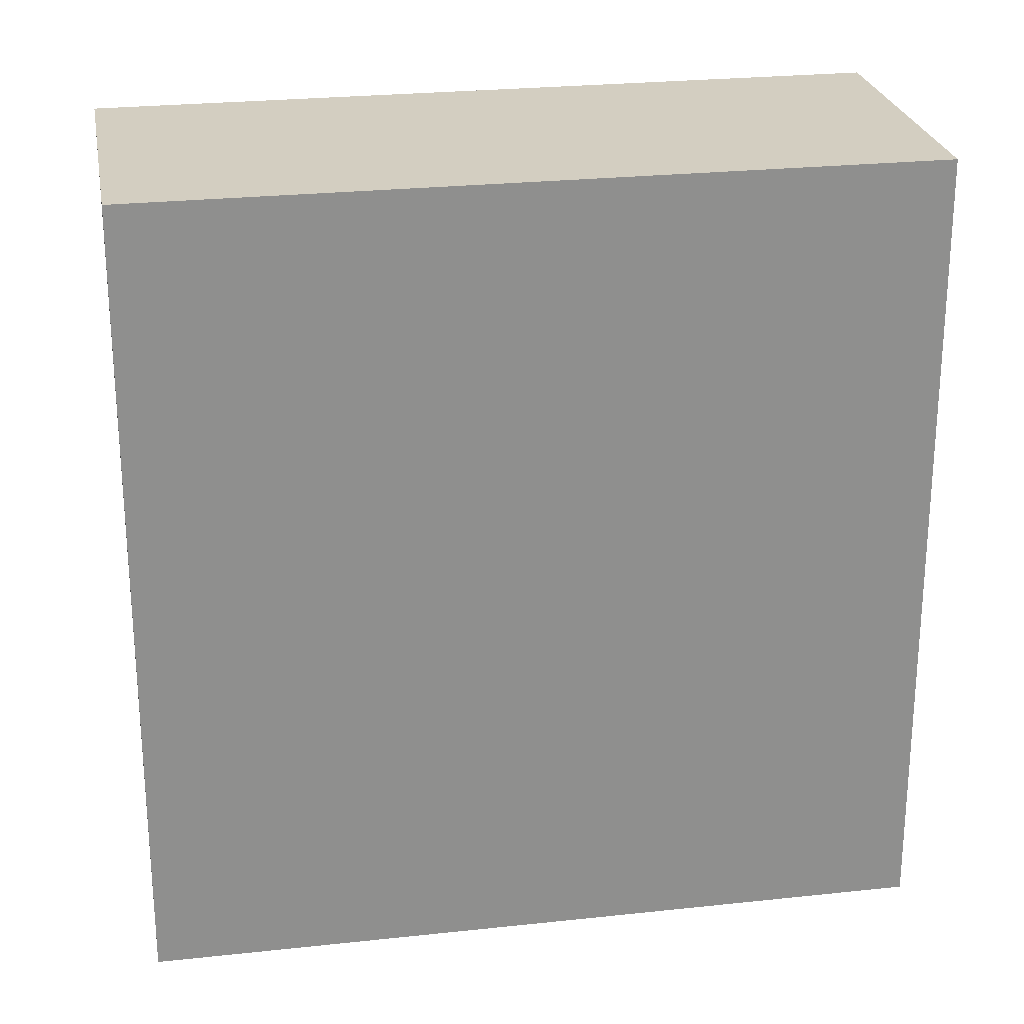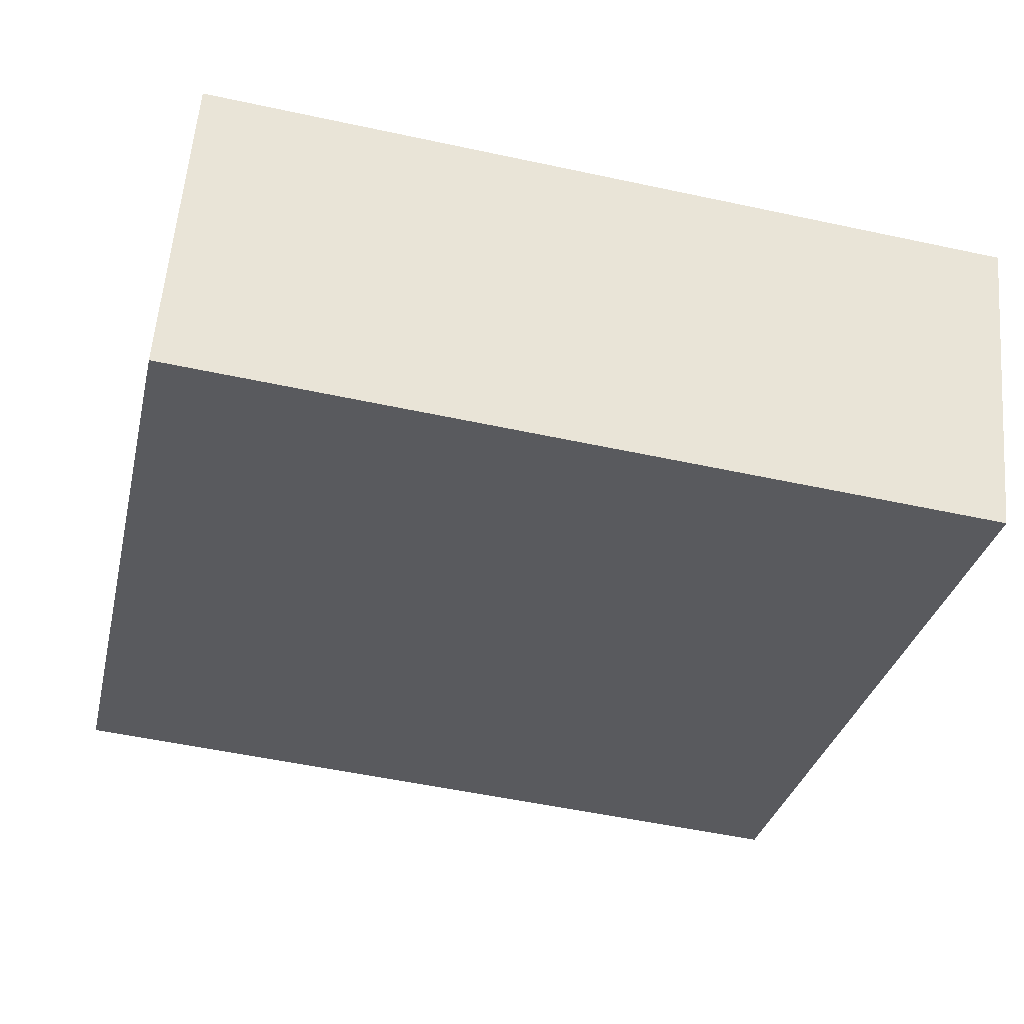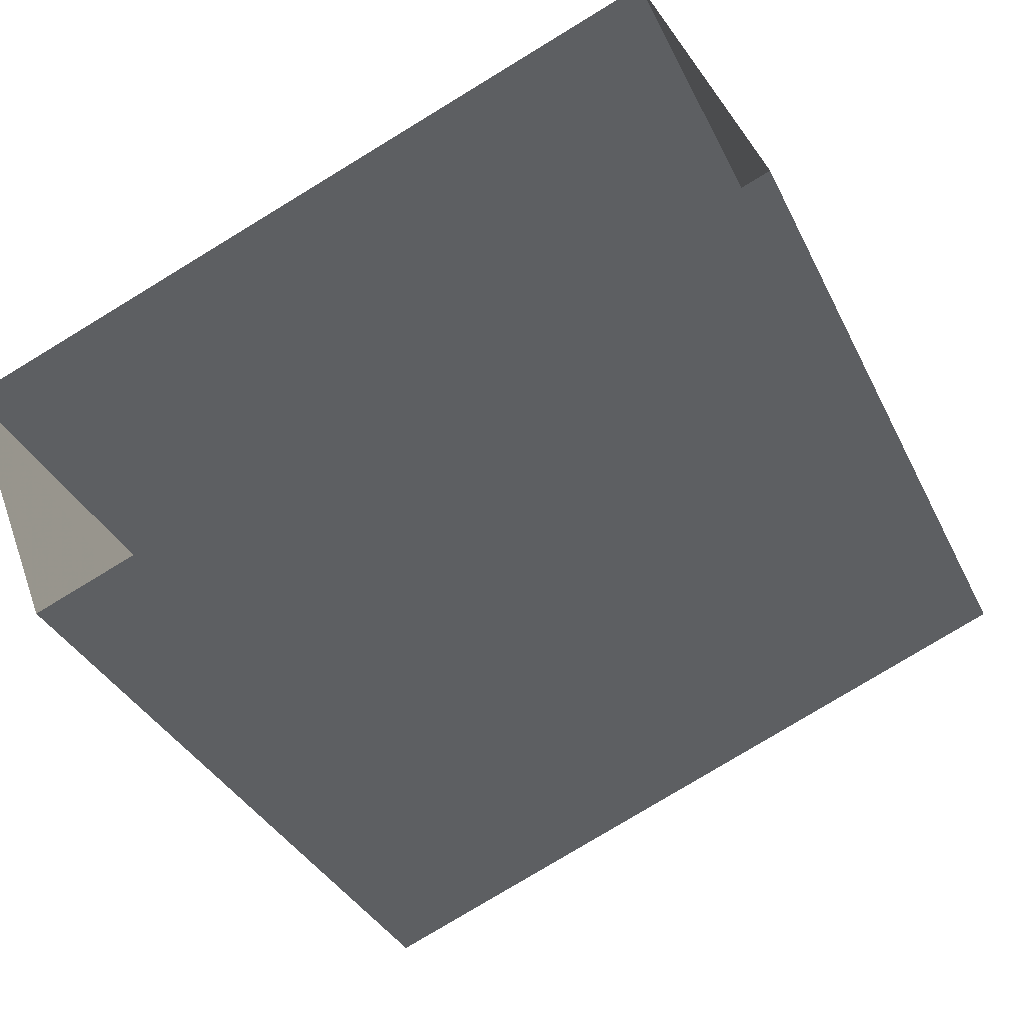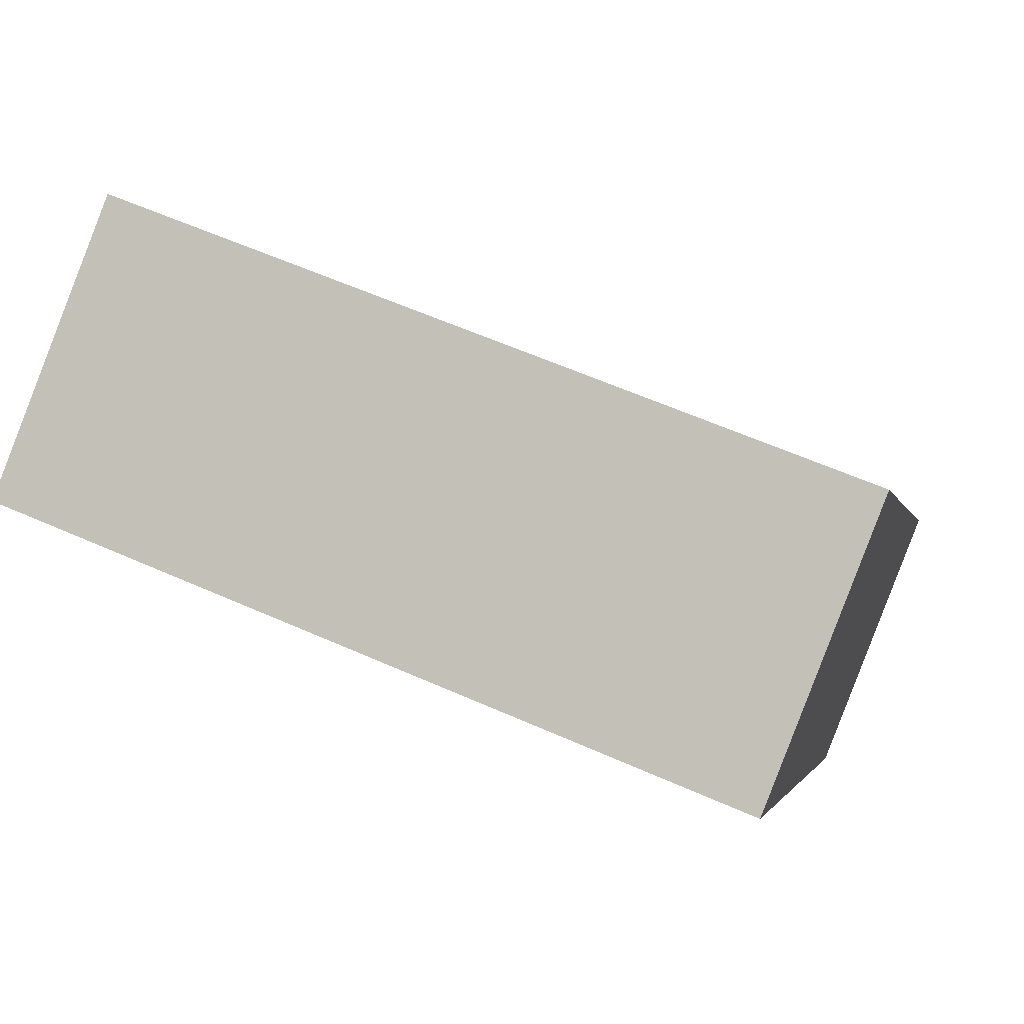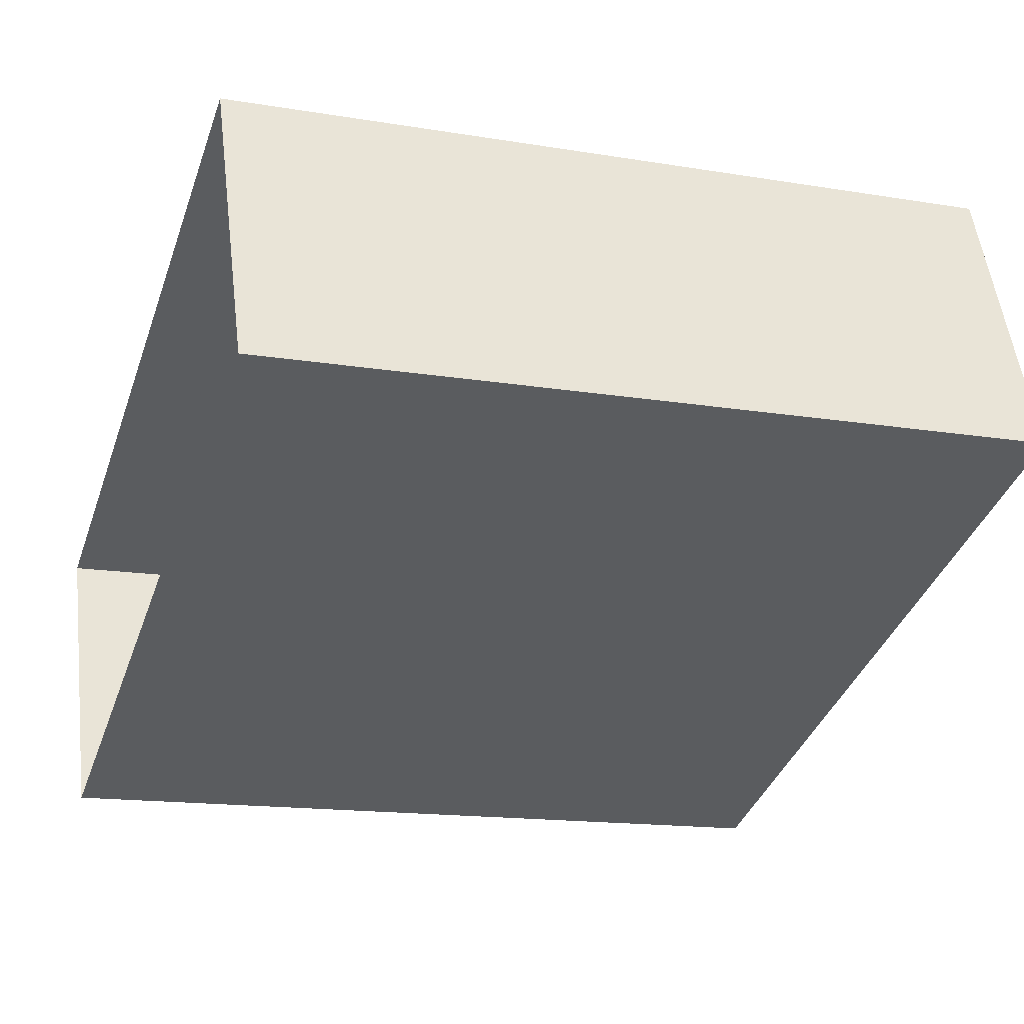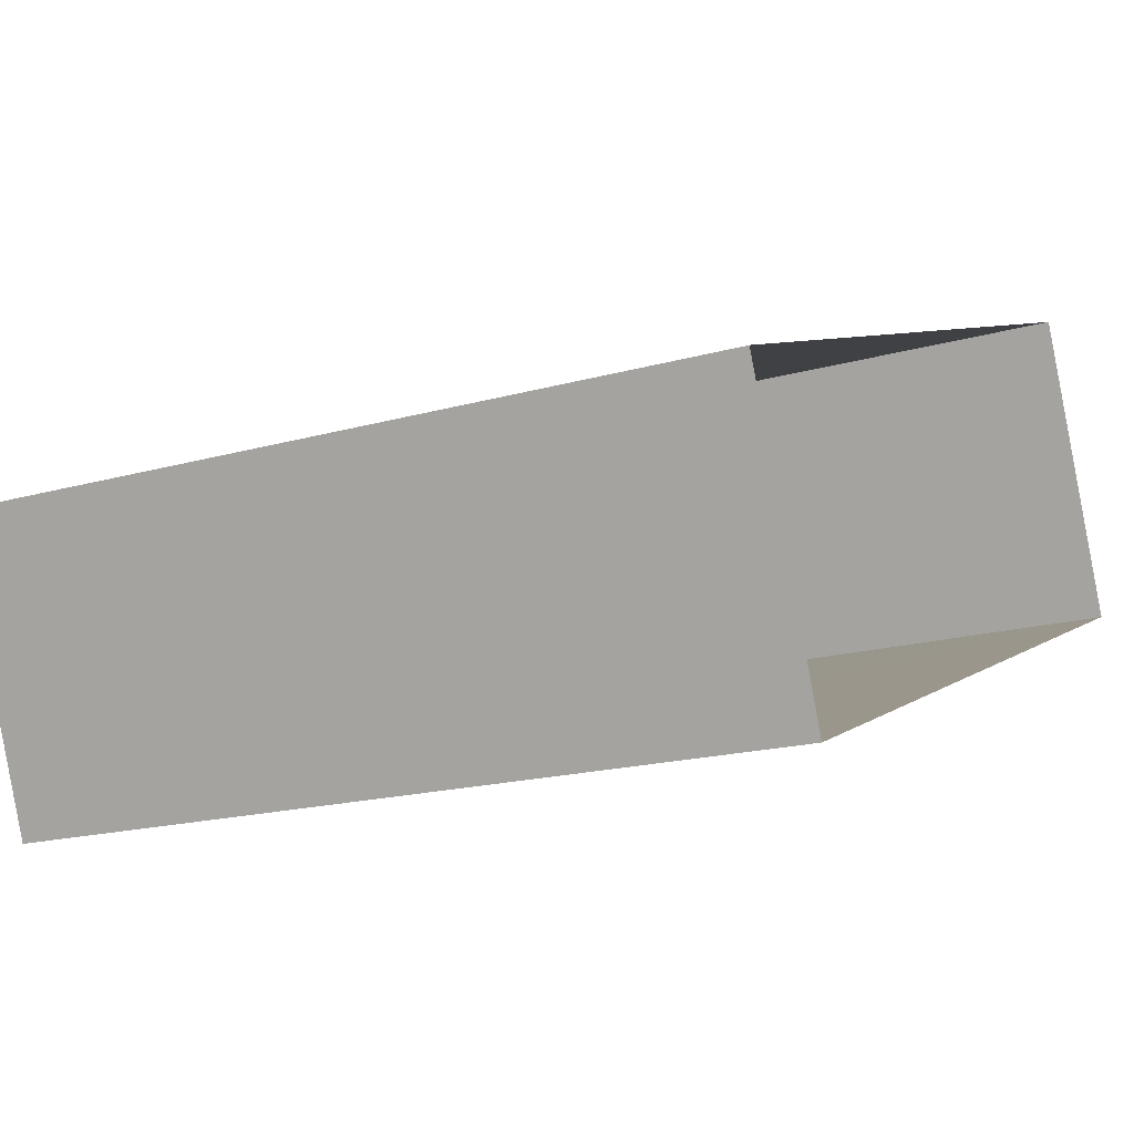
<metadata>
{"format":"obj","ext":"obj","renderer":"f3d","projection":"perspective","resolution":1024,"background":"white","views":[{"elev":25.1,"azim":148.5,"up":"+Z"},{"elev":-52.5,"azim":76.9,"up":"+Y"},{"elev":-35.0,"azim":-156.9,"up":"+Y"},{"elev":-2.2,"azim":11.8,"up":"+Y"},{"elev":-15.0,"azim":-109.6,"up":"+Y"},{"elev":-17.5,"azim":119.6,"up":"+Y"}]}
</metadata>
<code>
v -7124 -3.732e+04 12
v -7124 -3.732e+04 2.626
v -7123 -3.732e+04 2.626
v -7123 -3.732e+04 12
v -7133 -3.732e+04 2.629
v -7133 -3.732e+04 12.01
v -7131 -3.732e+04 2.629
v -7131 -3.732e+04 12.01
f 5 7 3
f 2 5 3
f 1 2 3
f 4 1 3
f 1 5 2
f 1 6 5
f 6 7 5
f 6 8 7
f 4 3 7
f 8 4 7
f 6 1 4
f 8 6 4

</code>
